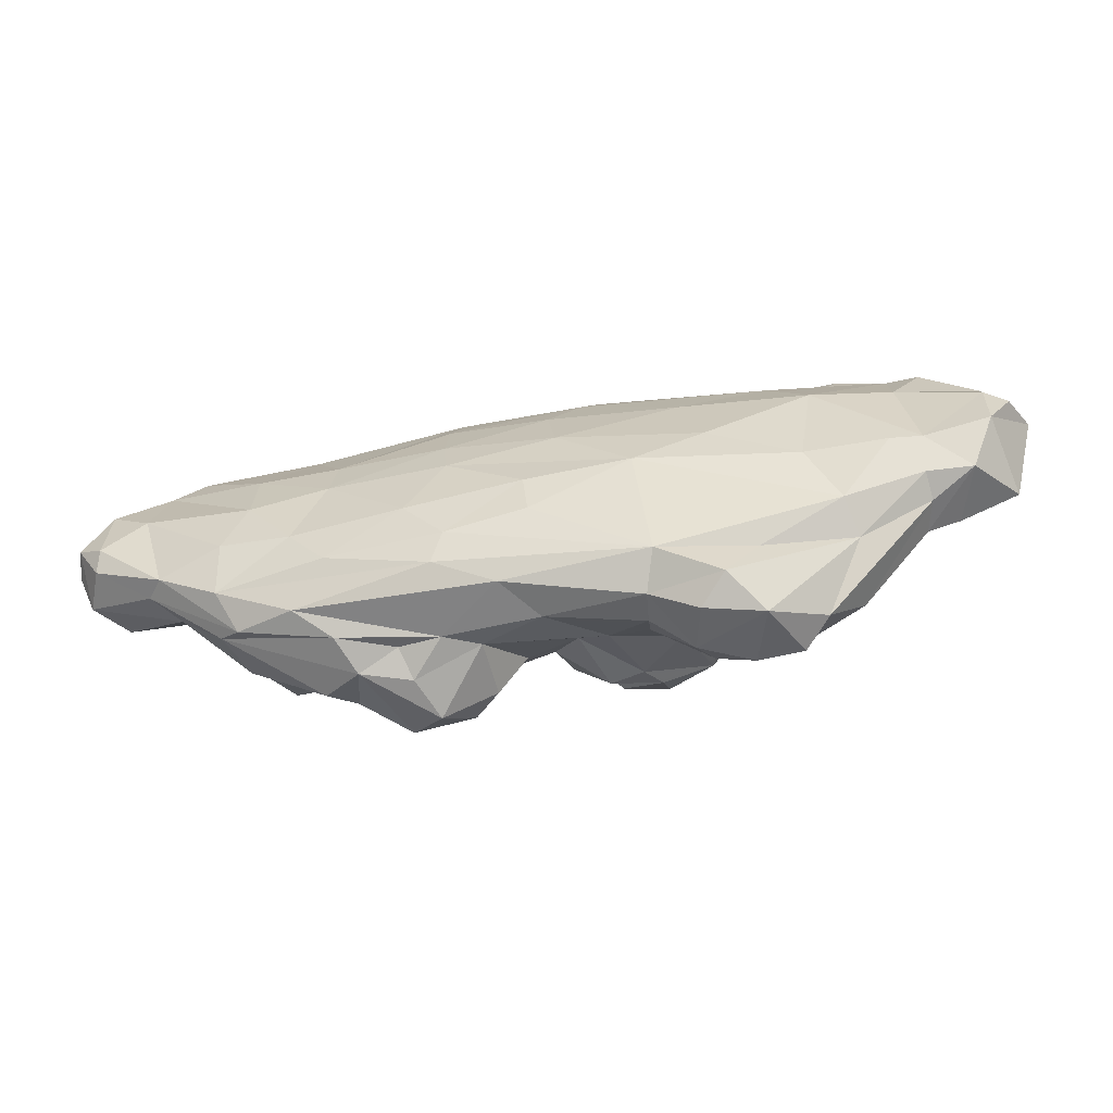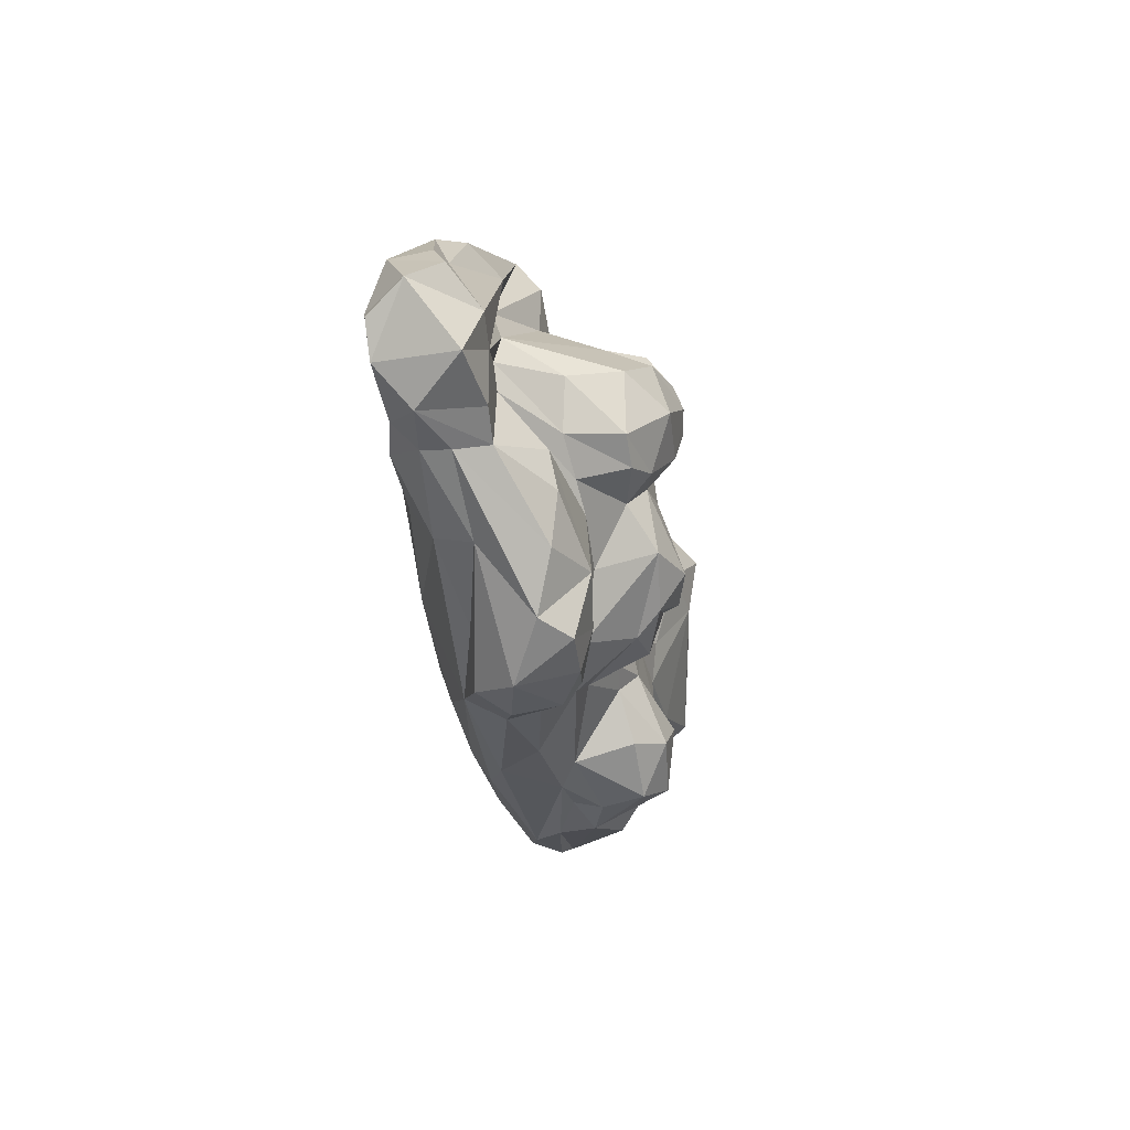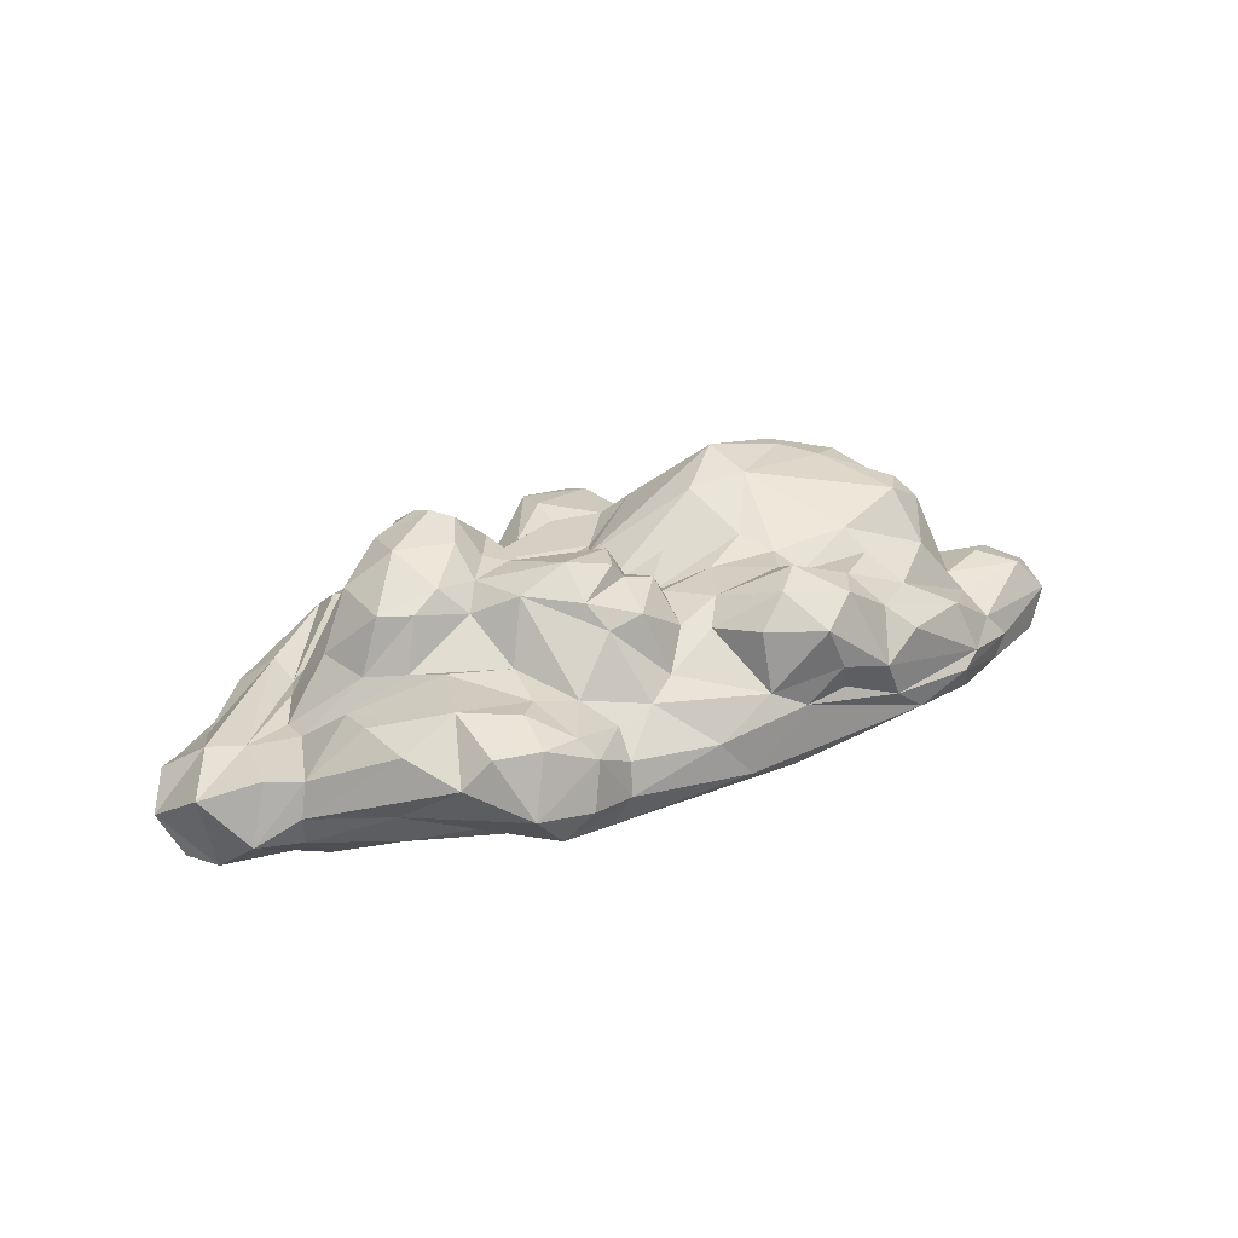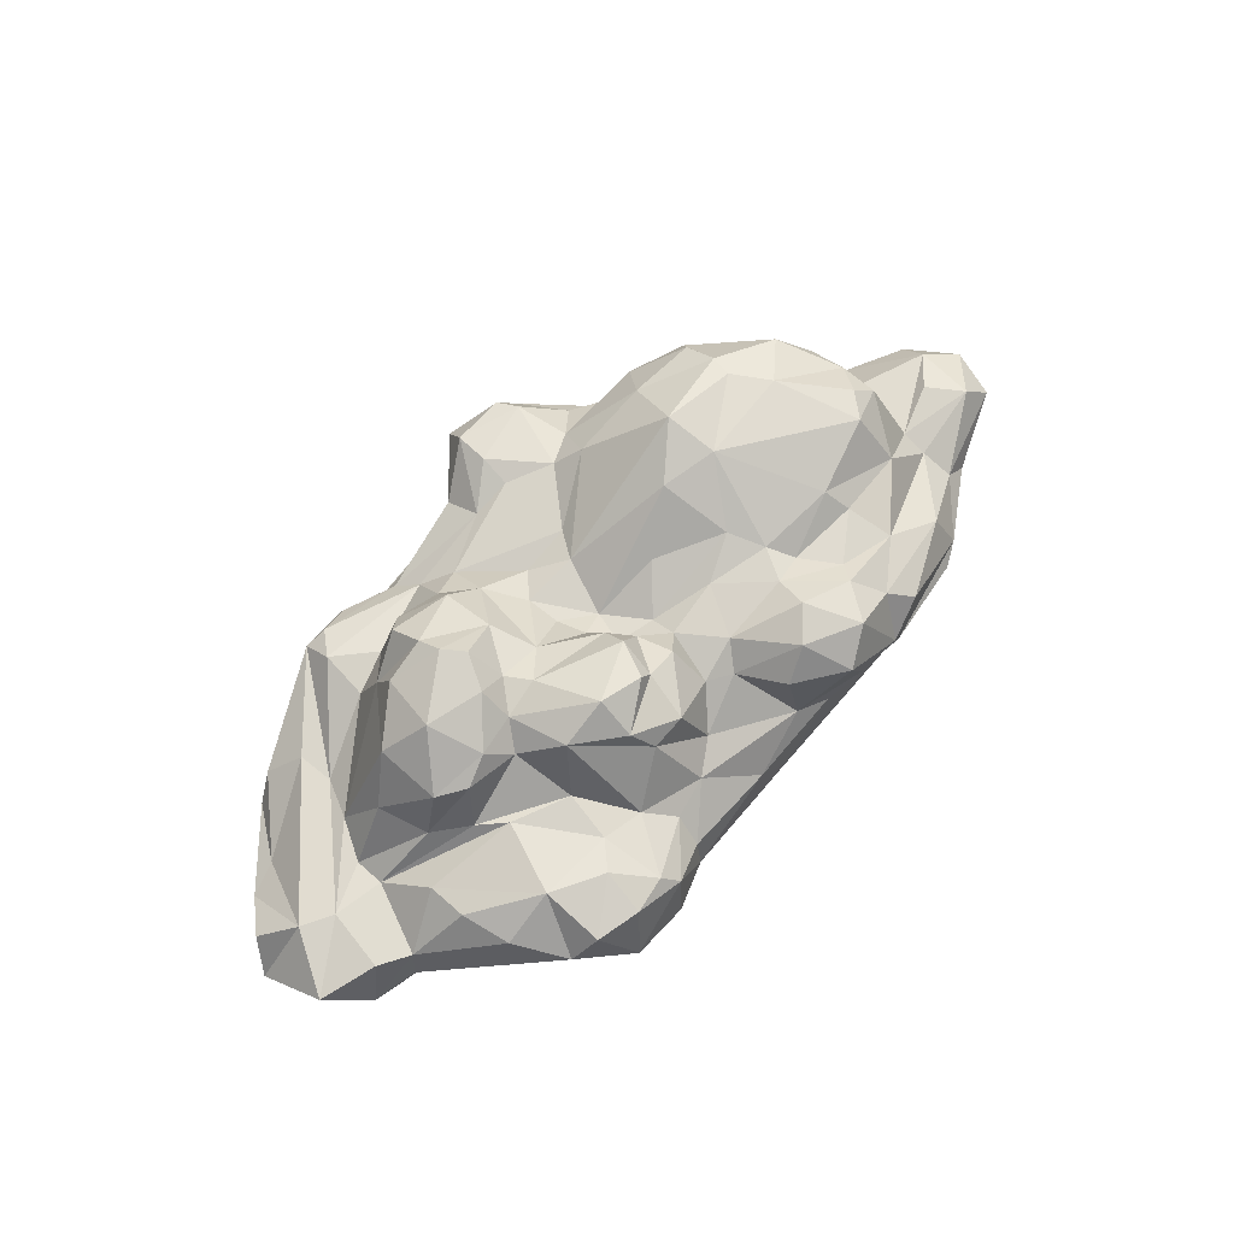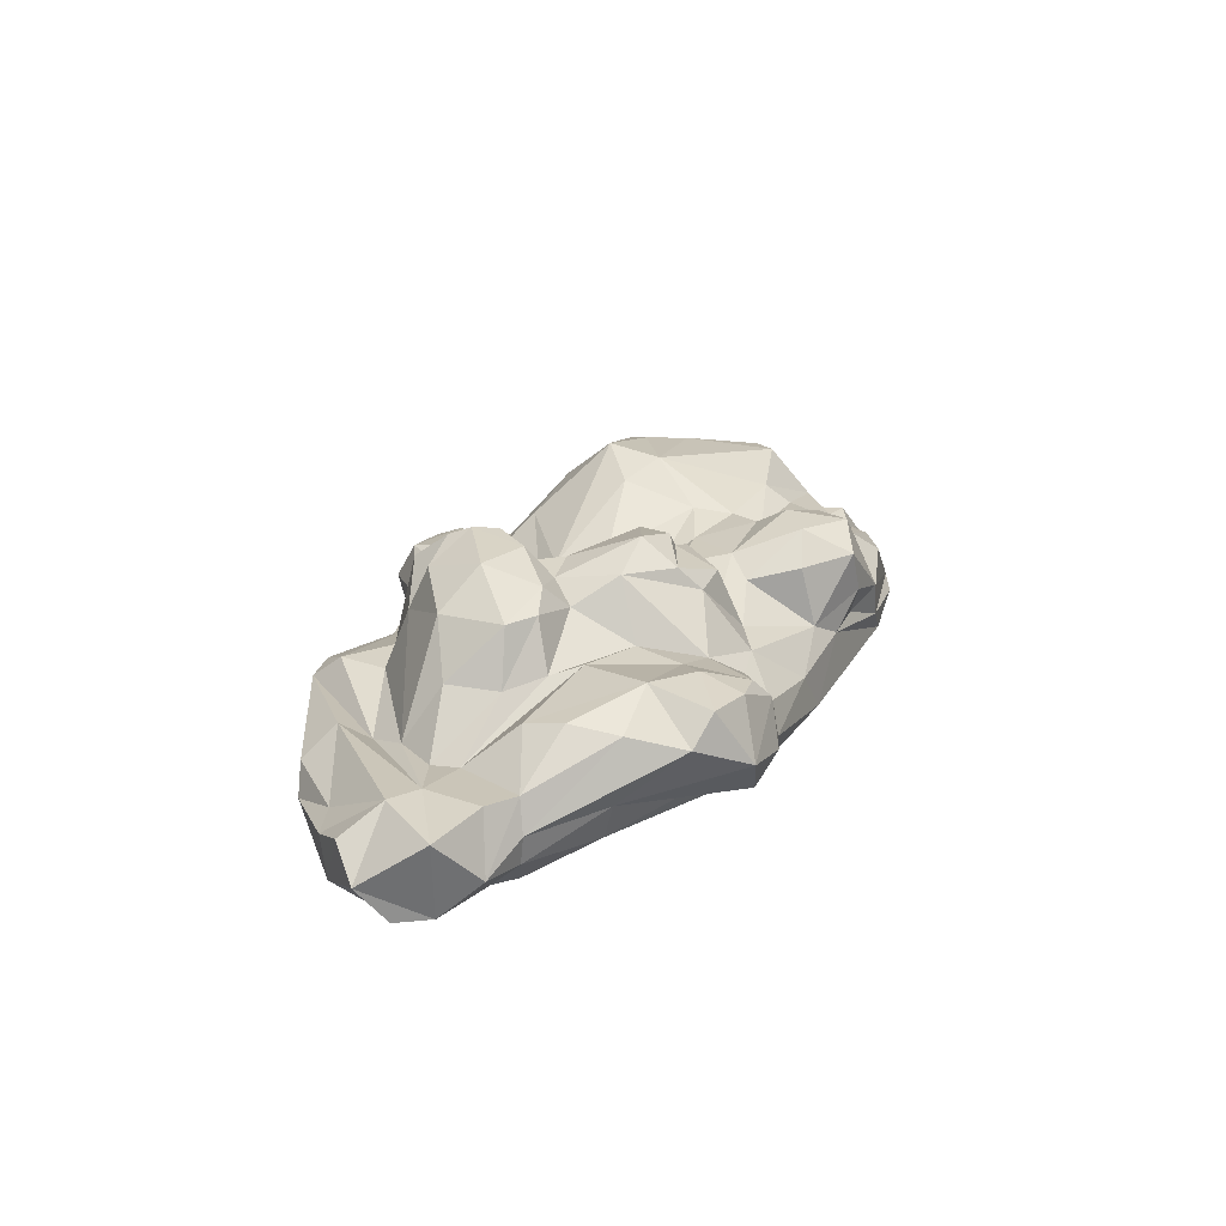
<metadata>
{"format":"obj","ext":"obj","renderer":"f3d","projection":"perspective","resolution":1024,"background":"white","views":[{"elev":-68.1,"azim":10.2,"up":"+Z"},{"elev":-35.4,"azim":97.3,"up":"+Z"},{"elev":29.5,"azim":155.9,"up":"+Y"},{"elev":70.3,"azim":139.8,"up":"+Y"},{"elev":21.8,"azim":121.5,"up":"+Y"}]}
</metadata>
<code>
v -62.85 1.844 -36.44
v -7.409 7.354 -77.95
v -93.54 11.67 -82.7
v 201.8 5.819 -4.793
v -209.4 11.08 -33.19
v -171.4 20.65 73.46
v -152.2 28.98 -107.4
v 271.2 25.02 -76.88
v 75.58 41.04 -158
v 67.61 42.21 127.8
v -80.69 34.51 132.9
v 247.2 20.36 -82.81
v 228.1 30.99 86.75
v -177.6 54.82 -130.1
v -329.5 36.87 -40.11
v -119.3 70.97 134.5
v 34.48 65.26 152.1
v -31.77 49.54 -152.1
v -346.2 30.22 -8.685
v -281.8 41.86 56.56
v -2.623 60.37 186.3
v 332.6 80.33 -76.55
v -235.1 75.8 -108.8
v -269.3 74.57 -67.9
v -344.6 73.28 1.015
v 70.75 69.98 140.3
v 145.6 79 138.9
v 264.5 88.85 -95.27
v -0.1887 90.45 194.4
v 63.95 107.3 -142.8
v -295.4 95.63 -7.588
v 227.9 118.2 -73.32
v 131.5 134.5 -146
v -264.2 78.64 30.48
v 0.9484 124.5 149.3
v -125.1 125.9 133.6
v 115.8 133.8 -88.54
v 53.38 156 -104.1
v -112.8 161.7 -130.4
v -238.5 148.8 27.44
v 221.6 127.6 -8.15
v -27 134.9 -94.64
v -135.8 147.8 -86.18
v -211.8 169.6 -16.91
v -53.68 141.7 103
v 169 147.7 57.1
v 64.87 173 -90.8
v -7.509 137.3 -86.55
v -38.78 148.1 -75.91
v -102.8 190 65.66
v 94.18 162.6 71.39
v 167.6 191.6 -1.894
v 11.7 156.1 -35.13
v -101.3 153.2 -42.51
v 46.2 128.6 41.37
v 103.8 174.1 -2.823
v 32.32 134.2 -4.746
v -10.58 130.8 -26.53
v 17.04 0 -20.89
v 287.8 88.96 -38.48
v 224 123.6 -102.8
v 172.7 138.5 -131
v 131.6 126.2 -178.8
v 105 124 -170.2
v 34.89 111.2 -132.5
v -51.96 99.95 -137.2
v -139.7 104.3 -143.6
v -261.9 86.96 -45.35
v -259.1 93.52 -25.97
v -210.3 164.3 71.17
v -261.3 54.73 71.86
v -46.11 119.4 167.3
v 2.465 119 175.7
v 28.87 110.4 123.8
v -167.1 121.9 -132
v -181.6 132.4 -88.24
v -222.7 111.1 -96.34
v -247.7 102.3 28.95
v -166.5 134 121.5
v -103.8 107.2 133.3
v -35.49 125.4 113.1
v 70.3 112.5 98.32
v 92.82 96.53 112.3
v 147.2 108.3 86.2
v 231.1 80.02 43.18
v 177.5 104.3 72.15
v 240.7 88.37 12.43
v 179.2 129.5 -60.77
v 159.6 133.4 -76.02
v 116.8 129.4 -124.9
v 84.93 122.7 -126.4
v -88.67 145.7 -148.1
v -148 137.7 -119.8
v -221.7 135.4 -45.12
v -234.7 135.9 56.92
v -162.1 175.6 84.51
v -158.5 159.3 109.7
v -0.09344 119.9 125.8
v 253.1 85.73 -18.67
v 206.1 124.2 -43.12
v -69.17 164.6 -116.2
v -224.9 167.4 3.599
v 92.95 131.8 86.42
v 198.9 164.1 11.16
v 129.9 157.5 -46.82
v 28.05 162 -101.3
v -88.35 169.5 -93.7
v -90.99 155 -68.31
v -115.4 142.6 -59.55
v -182.8 176.6 43.27
v -160.6 178.8 67.76
v 30.3 116.4 64
v 128.5 146.9 85.79
v 140.7 174.5 71.59
v 165.7 180.3 42.04
v 149.1 176.4 -37.63
v 68.04 191.5 -64.09
v 26.65 180.9 -38.41
v 2.081 165.1 -61.87
v 68.1 135.9 68.85
v 86.94 169.8 33.25
v 128.5 198.4 32.42
v 124.7 191.1 -7.216
v 90.41 175.6 -19.01
v 18.17 129.6 -23.26
v -86.1 158 -17.61
v -70.62 174.9 32.75
v 4.242 129.8 46.48
v 40.87 126.9 17.55
v -12.42 142.8 -46.19
v -54.74 147.2 -36.22
v -36.32 145 4.539
v 13.48 121.4 3.938
v 107.7 4.668 14.69
v -65.78 0.5002 -1.899
v 10.85 1.15 27.09
v 122.5 7.527 -43.41
v 69.55 7.889 -70.34
v -147.1 7.289 12.87
v -63.57 4.422 43.06
v 36.96 7.691 63.54
v -56.84 12.18 77.75
v 174.2 12.9 43.89
v 187.2 21.25 -79
v -5.571 17.19 -108.4
v -65.49 21.96 -114.8
v -151.3 7.772 -25.52
v -208 9.518 17.86
v 47.73 16.65 90.86
v 208.2 42.41 -121.1
v -50.39 26.15 111.9
v 133.4 22.71 83.05
v -229.3 22.24 -67.82
v -75.84 35.09 -133.4
v 214.4 31.97 76.13
v -257.6 19.89 64.79
v -149.5 40.75 116.6
v 262.2 22.52 41.69
v -232.8 43.55 -102.5
v -292.2 17.16 -6.561
v -46.77 45.56 154.1
v 20.75 50.77 148.9
v 115 36.98 124.3
v 169.1 34.84 109.4
v 285.9 20.27 36.77
v 146.2 56.58 -148.9
v -277.1 38.48 -71.51
v -325.8 24.59 -27.46
v -282.2 20.6 45.84
v -119.7 51.45 131.4
v 276.6 30.39 59.36
v 267.8 43.37 -97.22
v 66.55 68.82 -170.6
v -220 68.47 -119.7
v -322.7 19.21 21.45
v 184.9 45.83 129.5
v 175.8 64.61 140.2
v 326 29.46 8.664
v 321.7 16.69 -31.32
v 301.9 46.38 -94.61
v 214.6 69.75 -131.4
v 143.8 84.78 -194.4
v 100.6 77.21 -188.6
v -78.22 87.26 -142.1
v -288.9 53.82 -65.1
v -319.1 91.26 -29.8
v -351.5 51.33 -7.395
v -322.8 53.84 37.75
v -40.48 59.64 181
v 108.6 64.51 136
v 277 49.18 70.29
v 351.5 46.86 -30.73
v 289.1 89.37 -84.92
v 269.8 64.26 -100.7
v -151.8 76.2 -139.2
v 35.64 93.16 150.6
v 183.5 88.17 130.7
v 298.3 63.26 27.35
v 322.4 58.23 16.72
v 312.7 89.53 -29.06
v 211.5 117.9 -137.1
v 184.8 105.4 -171
v 64.39 91.51 -163.1
v -109.5 91.76 -137.7
v -318.6 83.71 16.22
v -235.7 38.41 91.08
v -79.4 94.84 149.9
v -54.12 92.49 180.2
v 104.3 80.36 128.8
v 178.9 105.3 108.8
v 236.9 88.25 67.08
v 260.6 67.7 80.47
v -177.4 20.48 -76.97
v 261.9 14.06 -6.183
v 120.5 56.16 -181.9
v -344.6 39.98 20.49
v 320.1 21.98 -69.48
v -341.2 66.75 -34.48
v 336.8 20.93 -47.59
v -6.435 80.13 -153
v 339.2 69.25 -10.02
v 92.98 109.8 -178.7
v 166.6 95.66 130.2
v 165.3 126.3 -175.7
v -37.19 114.6 182.2
v -102.2 114.1 -147.2
v -59.08 117.9 128.5
v 249.9 88.05 -40.67
v -48.94 143.2 -127
v -127.8 158.3 -100.7
v -242.7 149.4 -0.7302
v -109.3 157.2 107.6
v 169.7 165.3 -47.46
v 102.6 175.9 -69.1
v 12.33 117.5 -113.3
v -168.5 144.7 -56.32
v -159.4 158.6 -39.62
v -112 182.4 27.59
v -6.907 124.4 69.13
v 192 164.1 -36.72
v 118.7 170.8 -27.16
v 34.82 184 -66.78
v 26.36 172.7 -66.56
v 134.6 192.2 47.9
v 114.6 196.1 19.18
v 28.06 161.8 -20.65
v 70.32 158.5 2.821
f 136 59 134
f 135 1 59
f 134 59 137
f 59 138 137
f 1 138 59
f 2 138 1
f 135 140 139
f 136 140 135
f 136 141 140
f 134 141 136
f 1 3 2
f 135 147 1
f 147 3 1
f 139 147 135
f 140 141 142
f 134 143 141
f 4 134 137
f 4 137 144
f 137 138 144
f 2 145 138
f 145 2 146
f 3 146 2
f 3 147 213
f 5 213 147
f 139 148 147
f 140 142 139
f 6 139 142
f 151 142 149
f 141 149 142
f 141 143 149
f 134 4 143
f 150 144 138
f 7 146 3
f 147 148 5
f 5 148 169
f 139 6 148
f 6 142 151
f 152 149 143
f 143 4 158
f 144 8 4
f 9 150 138
f 138 145 9
f 7 3 213
f 153 213 5
f 169 148 156
f 6 156 148
f 151 157 6
f 10 151 149
f 10 149 152
f 152 143 158
f 146 9 145
f 154 9 146
f 7 154 146
f 160 153 5
f 160 5 169
f 6 157 156
f 11 157 151
f 163 10 152
f 163 152 155
f 152 158 155
f 12 8 144
f 154 7 159
f 213 159 7
f 153 159 213
f 160 167 153
f 13 155 158
f 4 214 158
f 214 4 8
f 144 150 12
f 150 9 166
f 154 18 9
f 154 14 18
f 159 153 167
f 168 167 160
f 206 156 157
f 151 161 11
f 162 161 151
f 10 162 151
f 155 164 163
f 176 164 155
f 155 13 176
f 158 214 165
f 14 154 159
f 167 168 15
f 11 170 157
f 16 157 170
f 162 10 17
f 17 10 163
f 176 13 171
f 158 171 13
f 165 171 158
f 12 172 8
f 150 172 12
f 173 215 9
f 9 215 166
f 18 173 9
f 14 184 18
f 174 159 167
f 15 168 19
f 160 175 168
f 169 175 160
f 19 168 175
f 19 175 216
f 169 216 175
f 156 216 169
f 20 156 206
f 206 157 16
f 11 161 170
f 21 161 162
f 21 162 17
f 17 163 190
f 177 190 163
f 164 176 163
f 163 176 177
f 191 177 171
f 177 176 171
f 165 178 171
f 178 191 171
f 214 178 165
f 178 214 179
f 8 179 214
f 172 180 8
f 8 180 217
f 22 217 180
f 181 172 150
f 166 181 150
f 215 181 166
f 215 182 181
f 173 183 215
f 182 215 183
f 174 14 159
f 167 185 174
f 15 185 167
f 174 185 23
f 218 185 15
f 24 185 218
f 19 218 15
f 24 218 186
f 19 187 218
f 186 218 25
f 25 218 187
f 19 216 187
f 156 188 216
f 187 216 25
f 25 216 188
f 161 189 170
f 21 189 161
f 170 189 16
f 17 190 26
f 27 190 177
f 212 191 198
f 178 199 191
f 198 191 199
f 178 179 192
f 192 179 219
f 8 217 179
f 179 217 219
f 22 192 217
f 217 192 219
f 22 180 193
f 172 194 180
f 193 180 28
f 28 180 194
f 181 194 172
f 18 220 173
f 173 220 203
f 220 18 184
f 195 184 14
f 174 195 14
f 20 188 156
f 20 206 71
f 16 189 208
f 208 189 29
f 29 189 21
f 26 196 17
f 21 17 29
f 29 17 196
f 27 177 197
f 177 191 197
f 212 197 191
f 200 198 199
f 192 221 178
f 178 221 199
f 22 200 192
f 192 200 221
f 199 221 200
f 22 193 60
f 60 193 28
f 228 60 28
f 28 194 201
f 202 194 181
f 202 201 194
f 182 202 181
f 182 183 222
f 203 222 173
f 173 222 183
f 30 222 203
f 195 204 184
f 23 195 174
f 24 77 23
f 23 185 24
f 25 205 186
f 31 186 205
f 188 205 25
f 20 205 188
f 206 16 79
f 16 208 207
f 209 196 26
f 190 209 26
f 27 209 190
f 223 209 27
f 83 209 223
f 197 223 27
f 197 210 223
f 197 212 211
f 211 212 198
f 211 198 200
f 200 22 60
f 32 228 28
f 201 61 28
f 32 28 61
f 201 202 62
f 62 202 224
f 63 224 182
f 182 224 202
f 62 224 33
f 33 224 63
f 182 222 63
f 63 222 64
f 30 64 222
f 63 64 33
f 30 203 65
f 65 203 220
f 220 66 65
f 184 66 220
f 204 195 67
f 23 67 195
f 24 186 68
f 31 69 186
f 69 68 186
f 31 205 69
f 69 205 34
f 34 205 20
f 71 206 79
f 207 208 72
f 72 208 225
f 73 225 29
f 29 225 208
f 35 72 73
f 73 72 225
f 29 196 73
f 73 196 74
f 209 74 196
f 73 74 35
f 211 85 197
f 197 85 210
f 86 210 85
f 211 200 60
f 228 99 60
f 62 61 201
f 62 32 61
f 226 66 184
f 204 226 184
f 67 226 204
f 75 67 23
f 75 23 77
f 24 68 77
f 76 77 68
f 34 78 69
f 207 80 16
f 79 16 36
f 36 16 80
f 36 80 227
f 207 227 80
f 207 72 227
f 35 81 72
f 227 72 81
f 83 74 209
f 82 74 83
f 82 83 103
f 223 210 83
f 86 84 210
f 103 83 84
f 84 83 210
f 86 85 87
f 211 60 85
f 99 87 60
f 87 85 60
f 100 228 88
f 62 89 32
f 88 228 89
f 89 228 32
f 90 62 33
f 37 89 90
f 90 89 62
f 33 64 90
f 90 64 91
f 30 91 64
f 90 91 37
f 30 65 91
f 91 65 38
f 38 65 235
f 65 66 235
f 66 226 92
f 92 226 67
f 92 67 39
f 75 93 67
f 77 93 75
f 39 67 93
f 76 68 94
f 69 94 68
f 34 20 78
f 71 95 20
f 20 95 78
f 40 78 95
f 71 70 95
f 70 40 95
f 71 79 70
f 70 79 96
f 97 96 79
f 36 97 79
f 98 81 35
f 239 81 98
f 35 74 98
f 82 98 74
f 41 87 99
f 41 99 100
f 228 100 99
f 88 89 37
f 235 66 42
f 66 229 42
f 92 229 66
f 39 101 92
f 92 101 229
f 42 229 101
f 39 93 230
f 77 76 93
f 93 76 230
f 43 230 76
f 69 231 94
f 78 231 69
f 44 94 231
f 102 231 40
f 40 231 78
f 44 231 102
f 227 232 36
f 36 232 97
f 45 232 227
f 45 227 81
f 45 81 239
f 239 98 82
f 84 86 46
f 46 86 87
f 41 104 87
f 100 88 233
f 105 233 88
f 88 37 105
f 37 234 105
f 37 91 234
f 91 38 234
f 47 234 38
f 47 38 106
f 38 235 106
f 106 235 48
f 48 235 42
f 48 42 49
f 42 101 49
f 49 101 107
f 39 107 101
f 39 230 107
f 108 230 43
f 49 107 108
f 108 107 230
f 43 236 109
f 76 236 43
f 237 109 236
f 94 236 76
f 94 237 236
f 44 237 94
f 44 102 110
f 40 110 102
f 70 110 40
f 70 111 110
f 110 111 238
f 50 238 111
f 70 96 111
f 50 111 96
f 97 232 96
f 96 232 50
f 50 232 45
f 82 112 239
f 82 103 120
f 51 120 103
f 84 113 103
f 103 113 51
f 84 114 113
f 46 114 84
f 51 113 114
f 87 104 46
f 46 104 115
f 52 115 104
f 41 240 104
f 240 52 104
f 100 240 41
f 52 240 116
f 116 240 233
f 100 233 240
f 105 116 233
f 105 234 241
f 47 117 234
f 234 117 241
f 124 241 117
f 124 117 118
f 118 117 242
f 243 242 47
f 47 242 117
f 53 118 243
f 243 118 242
f 47 106 243
f 48 119 106
f 106 119 243
f 53 243 119
f 43 109 108
f 54 108 109
f 54 109 237
f 44 238 237
f 110 238 44
f 54 237 238
f 239 128 45
f 50 45 128
f 82 120 112
f 112 120 55
f 55 120 247
f 247 120 121
f 51 121 120
f 114 244 51
f 51 244 121
f 46 244 114
f 46 115 244
f 52 122 115
f 115 122 244
f 121 244 122
f 122 245 121
f 52 123 122
f 122 123 245
f 121 245 56
f 56 245 123
f 52 116 123
f 123 116 241
f 105 241 116
f 56 123 241
f 56 241 124
f 124 118 246
f 125 246 53
f 53 246 118
f 57 246 125
f 49 130 48
f 48 130 119
f 53 119 130
f 54 238 126
f 127 126 238
f 127 238 50
f 50 128 127
f 112 128 239
f 55 128 112
f 55 247 129
f 57 129 247
f 56 247 121
f 56 124 247
f 247 124 246
f 57 247 246
f 53 130 125
f 58 125 130
f 108 131 49
f 49 131 130
f 54 131 108
f 58 130 131
f 54 126 131
f 58 131 126
f 126 132 58
f 58 132 133
f 127 132 126
f 133 132 127
f 127 128 133
f 55 133 128
f 55 129 133
f 133 129 57
f 59 136 135
f 57 125 133
f 58 133 125

</code>
